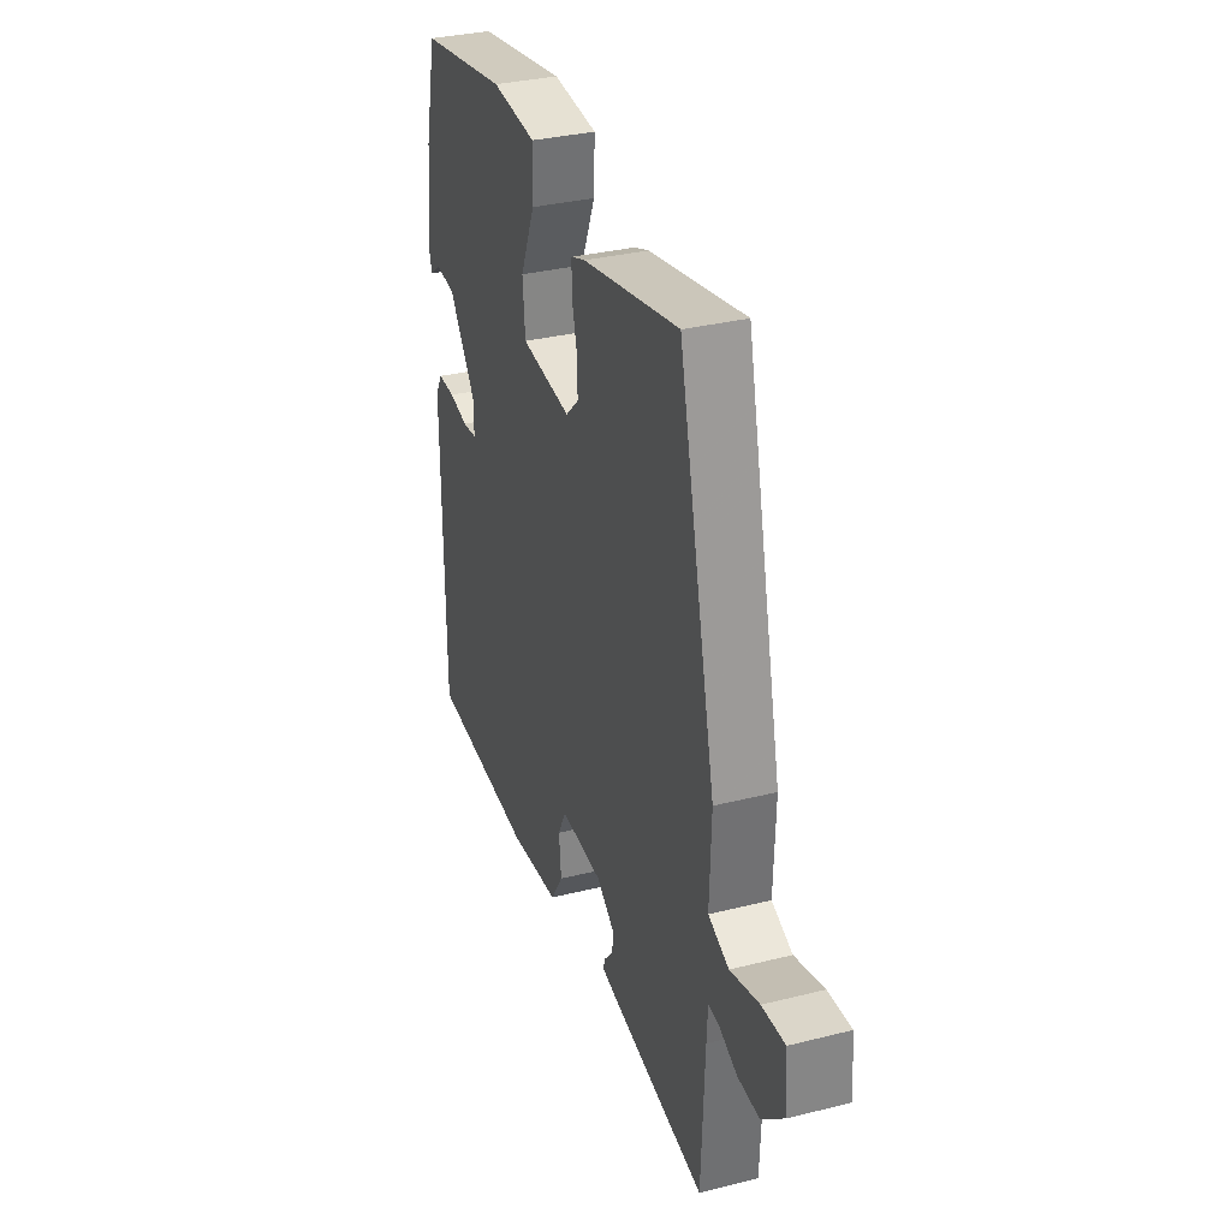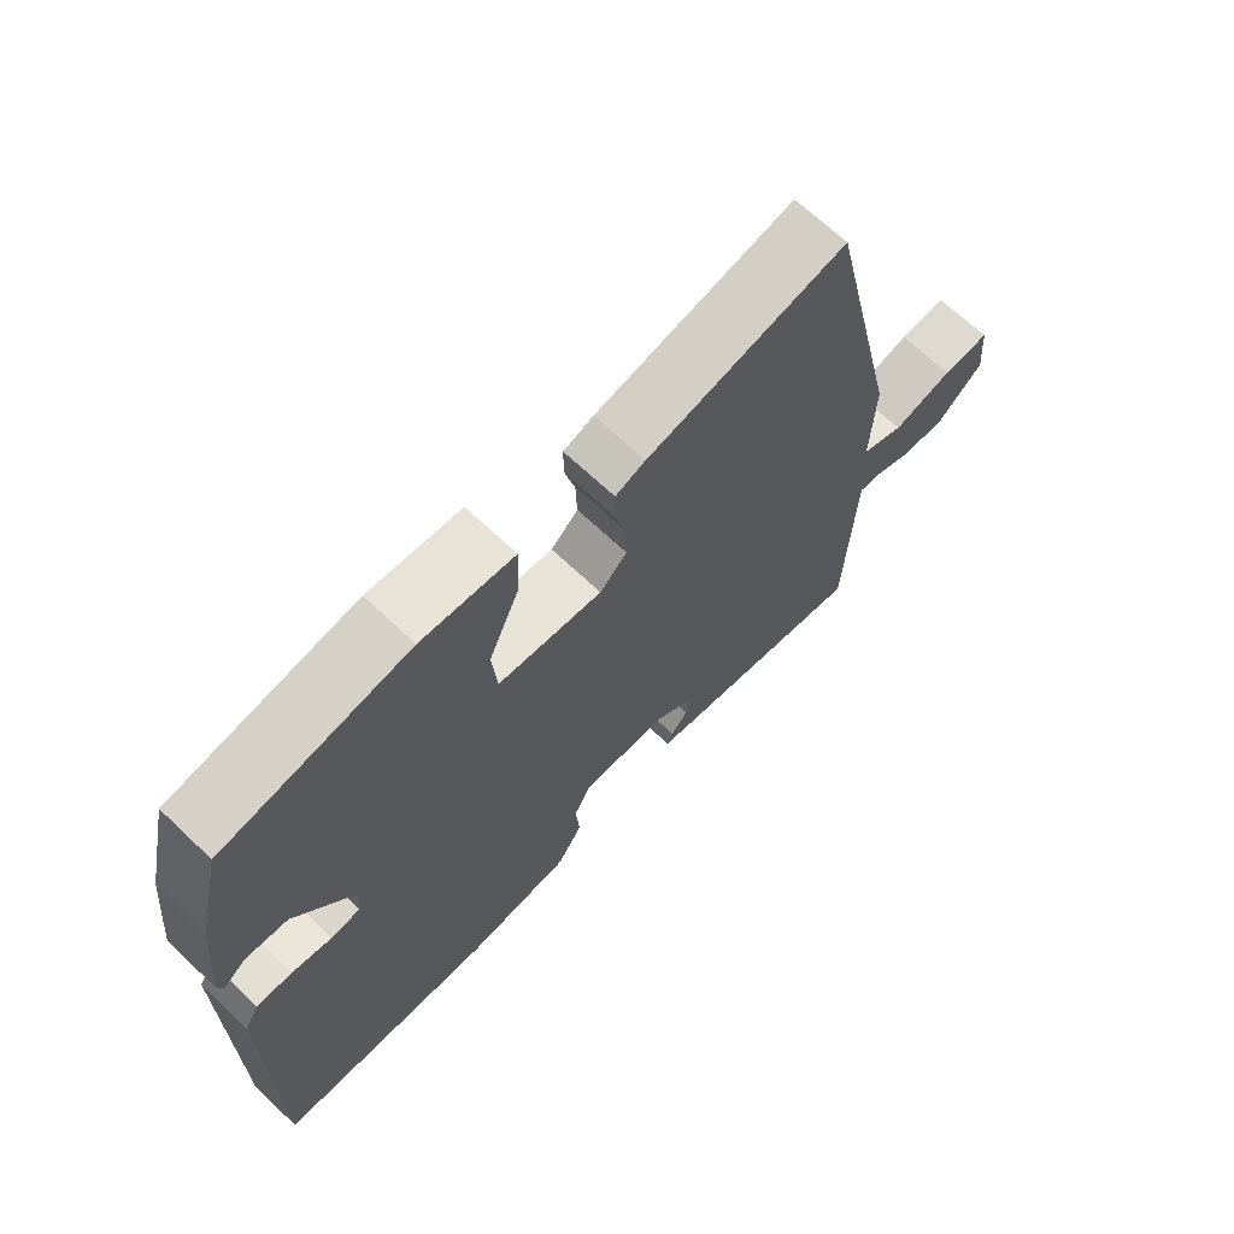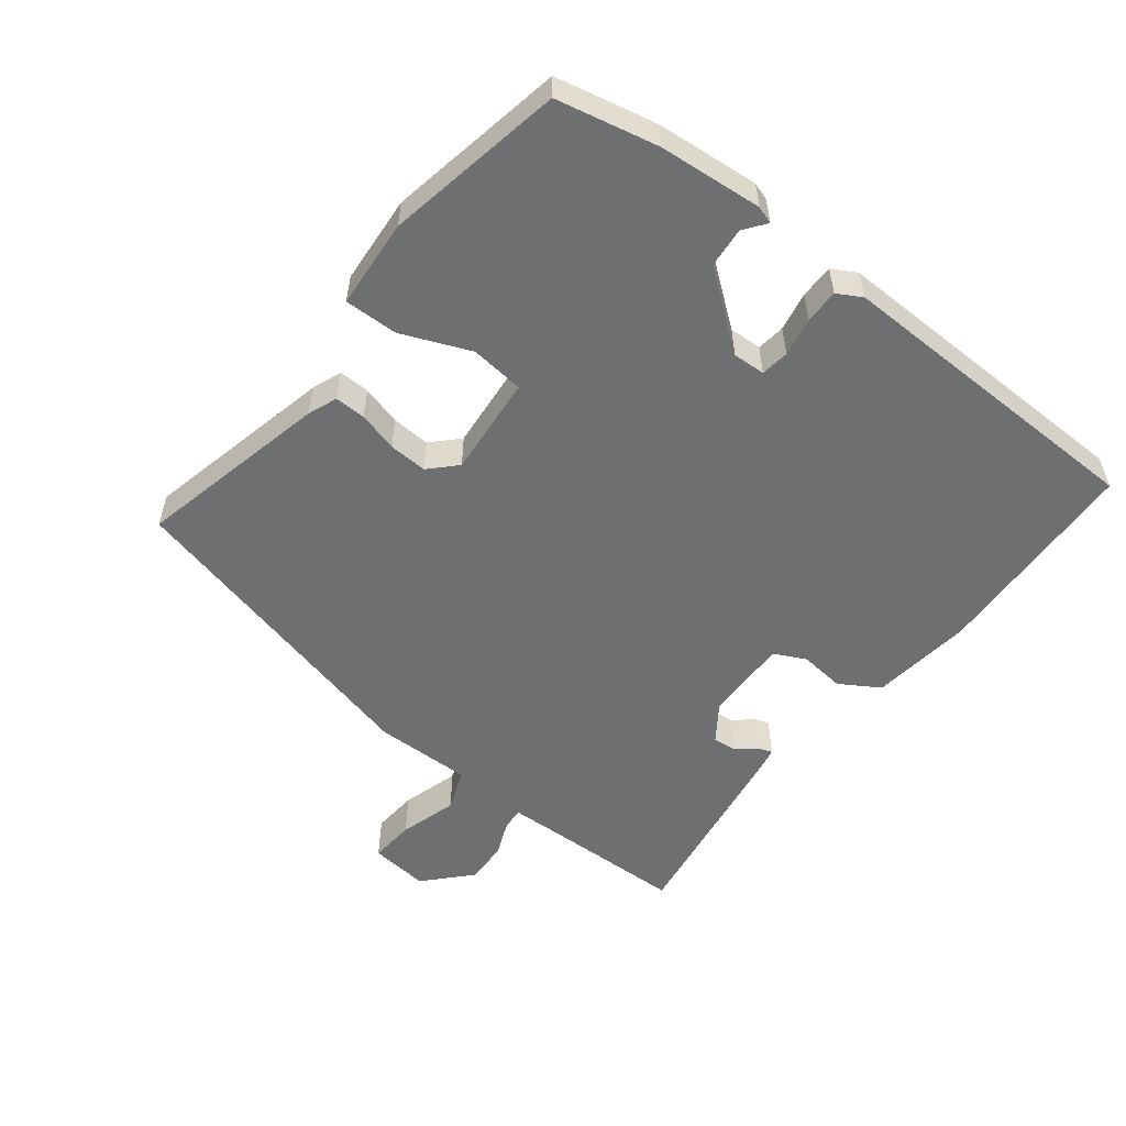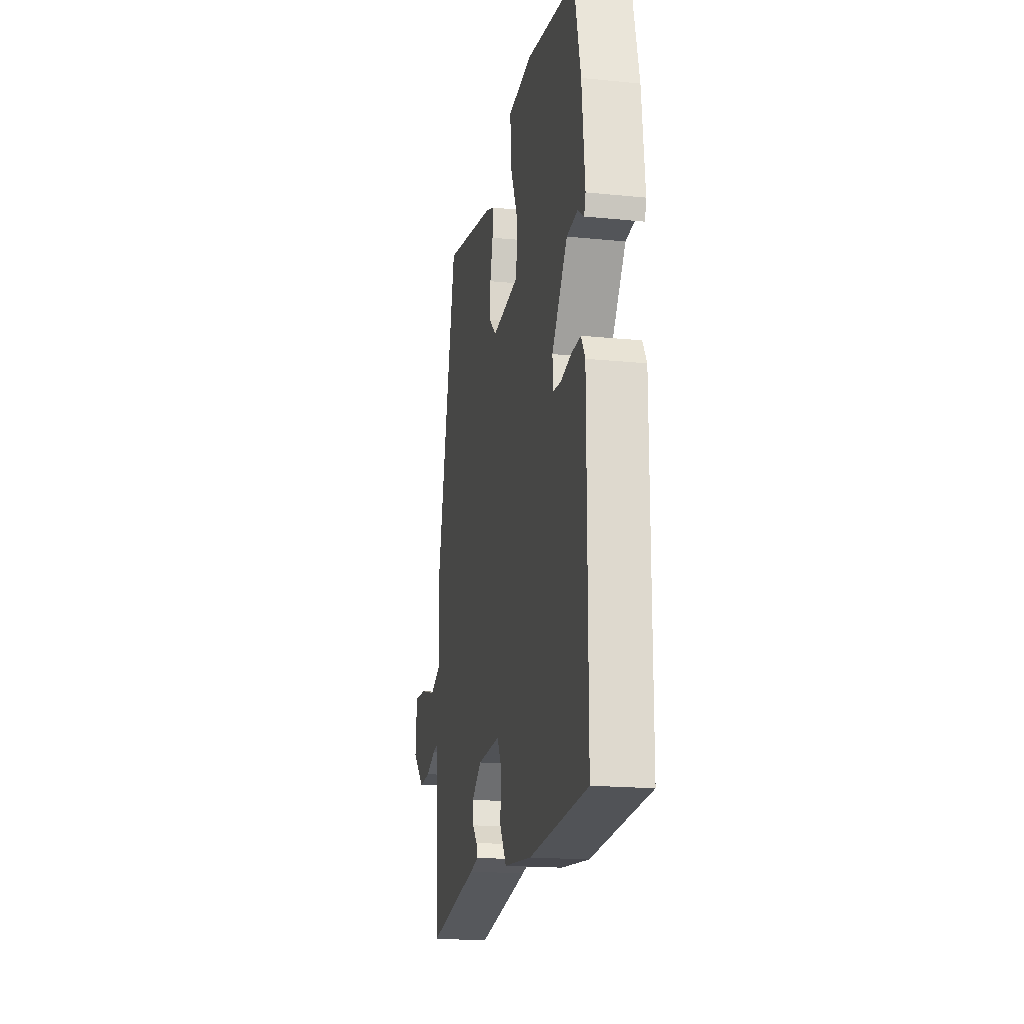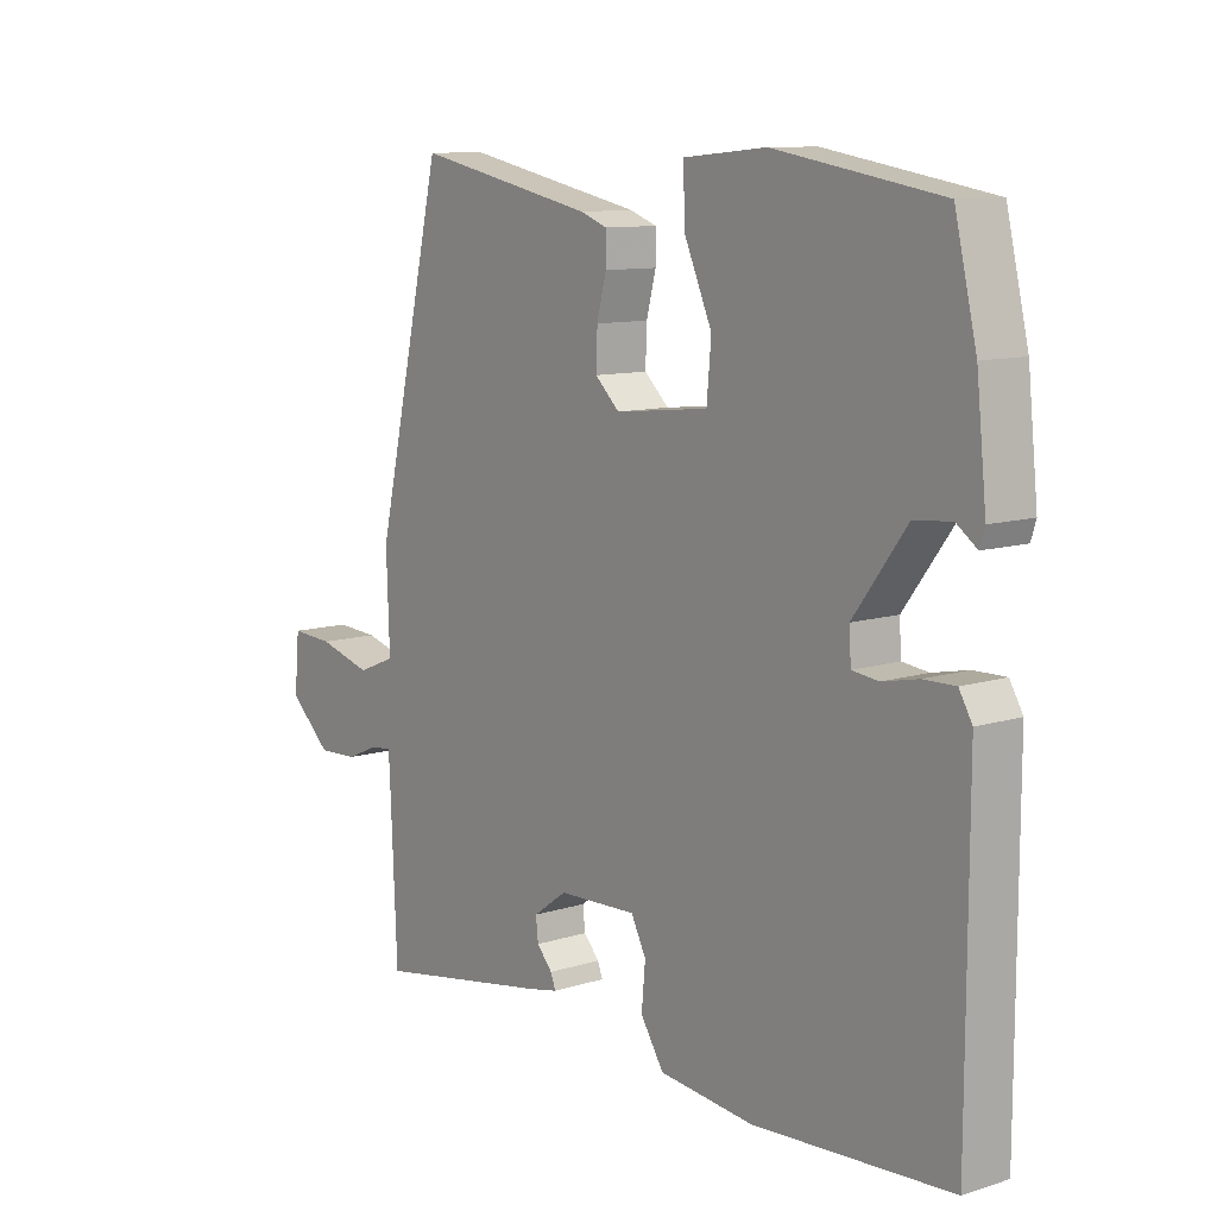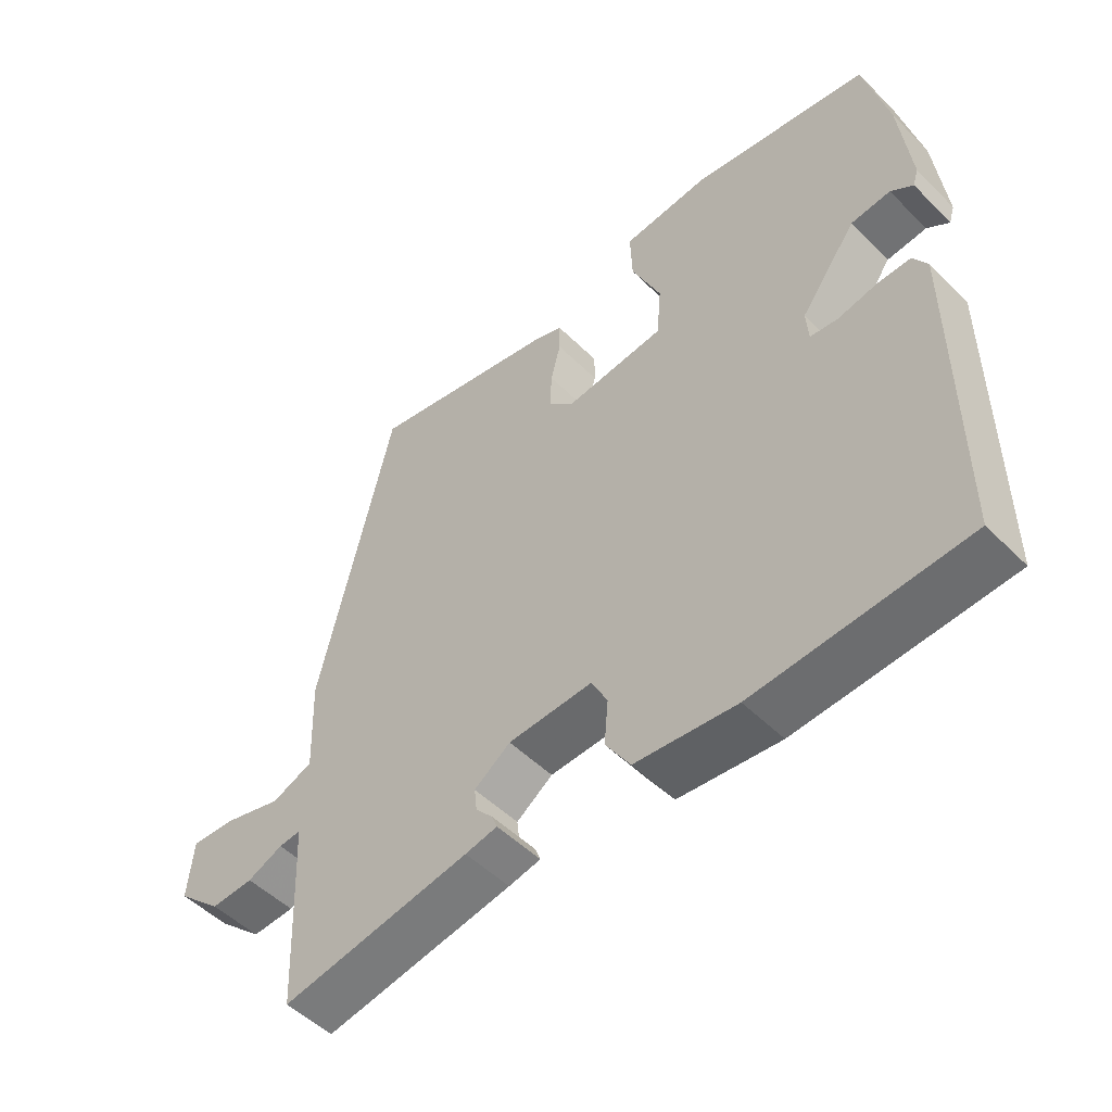
<metadata>
{"format":"obj","ext":"obj","renderer":"f3d","projection":"perspective","resolution":1024,"background":"white","views":[{"elev":33.2,"azim":-109.0,"up":"+Z"},{"elev":67.4,"azim":133.6,"up":"+Z"},{"elev":-54.5,"azim":51.1,"up":"+Y"},{"elev":-18.5,"azim":79.1,"up":"+Z"},{"elev":10.3,"azim":51.7,"up":"+Z"},{"elev":-51.2,"azim":43.1,"up":"+Z"}]}
</metadata>
<code>
v -0.392 0.07 0.525
v -0.106 0.07 0.465
v -0.063 0.07 0.449
v -0.063 0.07 0.403
v -0.078 0.07 0.344
v -0.08 0.07 0.287
v -0.041 0.07 0.25
v 0.108 0.07 0.266
v 0.115 0.07 0.346
v 0.071 0.07 0.447
v 0.068 0.07 0.526
v 0.2 0.07 0.538
v 0.464 0.07 0.493
v 0.499 0.07 0.344
v 0.515 0.07 0.191
v 0.507 0.07 0.165
v 0.474 0.07 0.189
v 0.415 0.07 0.183
v 0.331 0.07 0.07
v 0.334 0.07 0.022
v 0.376 0.07 0.017
v 0.433 0.07 0.029
v 0.484 0.07 0.03
v 0.505 0.07 -0.006
v 0.504 0.07 -0.481
v 0.19 0.07 -0.501
v 0.039 0.07 -0.485
v 0.002 0.07 -0.427
v 0.008 0.07 -0.36
v -0.016 0.07 -0.313
v -0.142 0.07 -0.318
v -0.196 0.07 -0.357
v -0.192 0.07 -0.392
v -0.167 0.07 -0.42
v -0.159 0.07 -0.441
v -0.207 0.07 -0.451
v -0.49 0.07 -0.5
v -0.5 0.07 -0.271
v -0.503 0.07 -0.214
v -0.536 0.07 -0.217
v -0.589 0.07 -0.24
v -0.653 0.07 -0.243
v -0.72 0.07 -0.182
v -0.712 0.07 -0.094
v -0.644 0.07 -0.098
v -0.558 0.07 -0.122
v -0.497 0.07 -0.097
v -0.502 0.07 0.046
v -0.392 0 0.525
v -0.106 0 0.465
v -0.063 0 0.449
v -0.063 0 0.403
v -0.078 0 0.344
v -0.08 0 0.287
v -0.041 0 0.25
v 0.108 0 0.266
v 0.115 0 0.346
v 0.071 0 0.447
v 0.068 0 0.526
v 0.2 0 0.538
v 0.464 0 0.493
v 0.499 0 0.344
v 0.515 0 0.191
v 0.507 0 0.165
v 0.474 0 0.189
v 0.415 0 0.183
v 0.331 0 0.07
v 0.334 0 0.022
v 0.376 0 0.017
v 0.433 0 0.029
v 0.484 0 0.03
v 0.505 0 -0.006
v 0.504 0 -0.481
v 0.19 0 -0.501
v 0.039 0 -0.485
v 0.002 0 -0.427
v 0.008 0 -0.36
v -0.016 0 -0.313
v -0.142 0 -0.318
v -0.196 0 -0.357
v -0.192 0 -0.392
v -0.167 0 -0.42
v -0.159 0 -0.441
v -0.207 0 -0.451
v -0.49 0 -0.5
v -0.5 0 -0.271
v -0.503 0 -0.214
v -0.536 0 -0.217
v -0.589 0 -0.24
v -0.653 0 -0.243
v -0.72 0 -0.182
v -0.712 0 -0.094
v -0.644 0 -0.098
v -0.558 0 -0.122
v -0.497 0 -0.097
v -0.502 0 0.046
f 3 4 5
f 2 3 5
f 1 2 5
f 48 1 5
f 47 48 5
f 44 45 46
f 43 44 46
f 42 43 46
f 41 42 46
f 40 41 46
f 39 40 46 47
f 47 5 6
f 39 47 6
f 38 39 6
f 36 37 38
f 35 36 38
f 34 35 38
f 33 34 38
f 32 33 38
f 38 6 7
f 32 38 7
f 31 32 7
f 27 28 29
f 26 27 29
f 25 26 29
f 24 25 29
f 23 24 29
f 22 23 29
f 21 22 29
f 20 21 29 30
f 31 7 8
f 30 31 8
f 20 30 8
f 19 20 8
f 15 16 17
f 14 15 17
f 13 14 17
f 12 13 17
f 11 12 17
f 11 17 18
f 10 11 18
f 9 10 18
f 8 9 18 19
f 53 52 51
f 53 51 50
f 53 50 49
f 53 49 96
f 53 96 95
f 94 93 92
f 94 92 91
f 94 91 90
f 94 90 89
f 94 89 88
f 95 94 88 87
f 54 53 95
f 54 95 87
f 54 87 86
f 86 85 84
f 86 84 83
f 86 83 82
f 86 82 81
f 86 81 80
f 55 54 86
f 55 86 80
f 55 80 79
f 77 76 75
f 77 75 74
f 77 74 73
f 77 73 72
f 77 72 71
f 77 71 70
f 77 70 69
f 78 77 69 68
f 56 55 79
f 56 79 78
f 56 78 68
f 56 68 67
f 65 64 63
f 65 63 62
f 65 62 61
f 65 61 60
f 65 60 59
f 66 65 59
f 66 59 58
f 66 58 57
f 67 66 57 56
f 1 49 50 2
f 2 50 51 3
f 3 51 52 4
f 4 52 53 5
f 5 53 54 6
f 6 54 55 7
f 7 55 56 8
f 8 56 57 9
f 9 57 58 10
f 10 58 59 11
f 11 59 60 12
f 12 60 61 13
f 13 61 62 14
f 14 62 63 15
f 15 63 64 16
f 16 64 65 17
f 17 65 66 18
f 18 66 67 19
f 19 67 68 20
f 20 68 69 21
f 21 69 70 22
f 22 70 71 23
f 23 71 72 24
f 24 72 73 25
f 25 73 74 26
f 26 74 75 27
f 27 75 76 28
f 28 76 77 29
f 29 77 78 30
f 30 78 79 31
f 31 79 80 32
f 32 80 81 33
f 33 81 82 34
f 34 82 83 35
f 35 83 84 36
f 36 84 85 37
f 37 85 86 38
f 38 86 87 39
f 39 87 88 40
f 40 88 89 41
f 41 89 90 42
f 42 90 91 43
f 43 91 92 44
f 44 92 93 45
f 45 93 94 46
f 46 94 95 47
f 47 95 96 48
f 48 96 49 1

</code>
